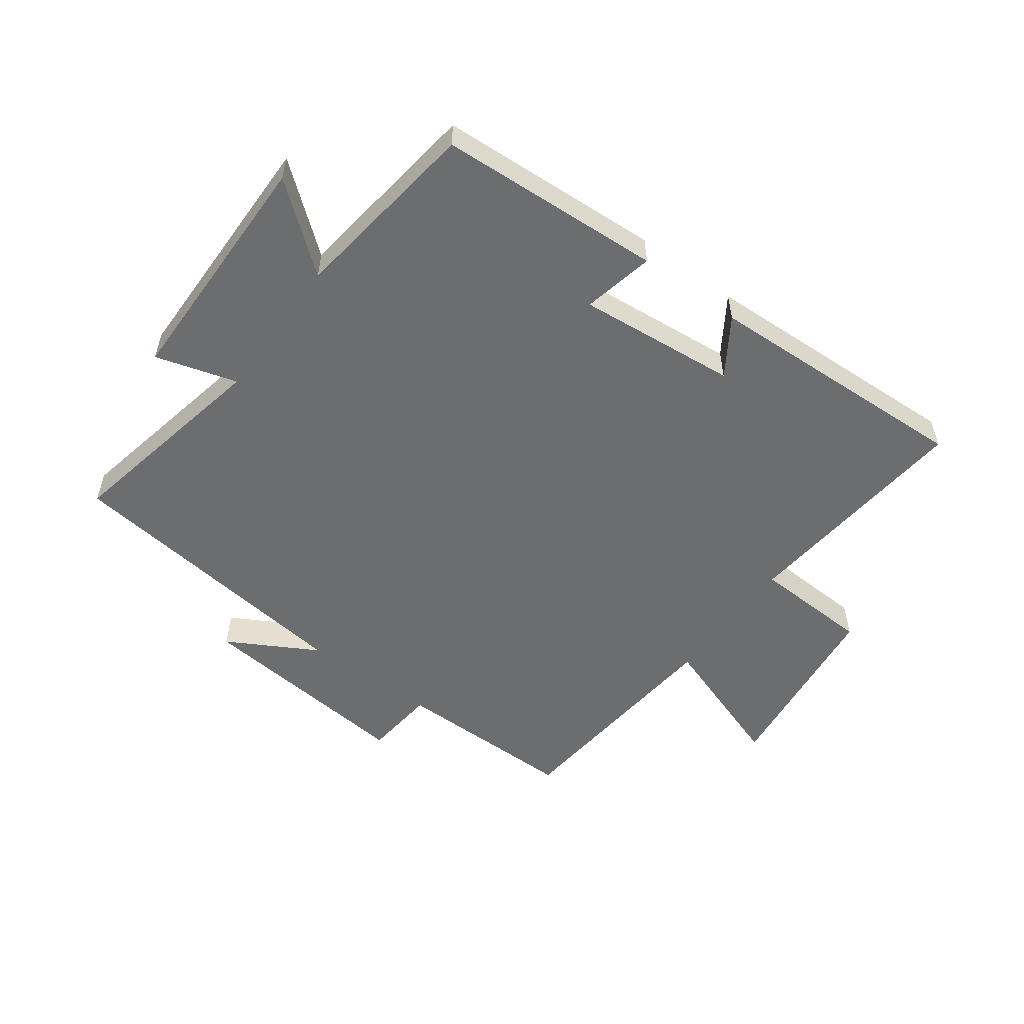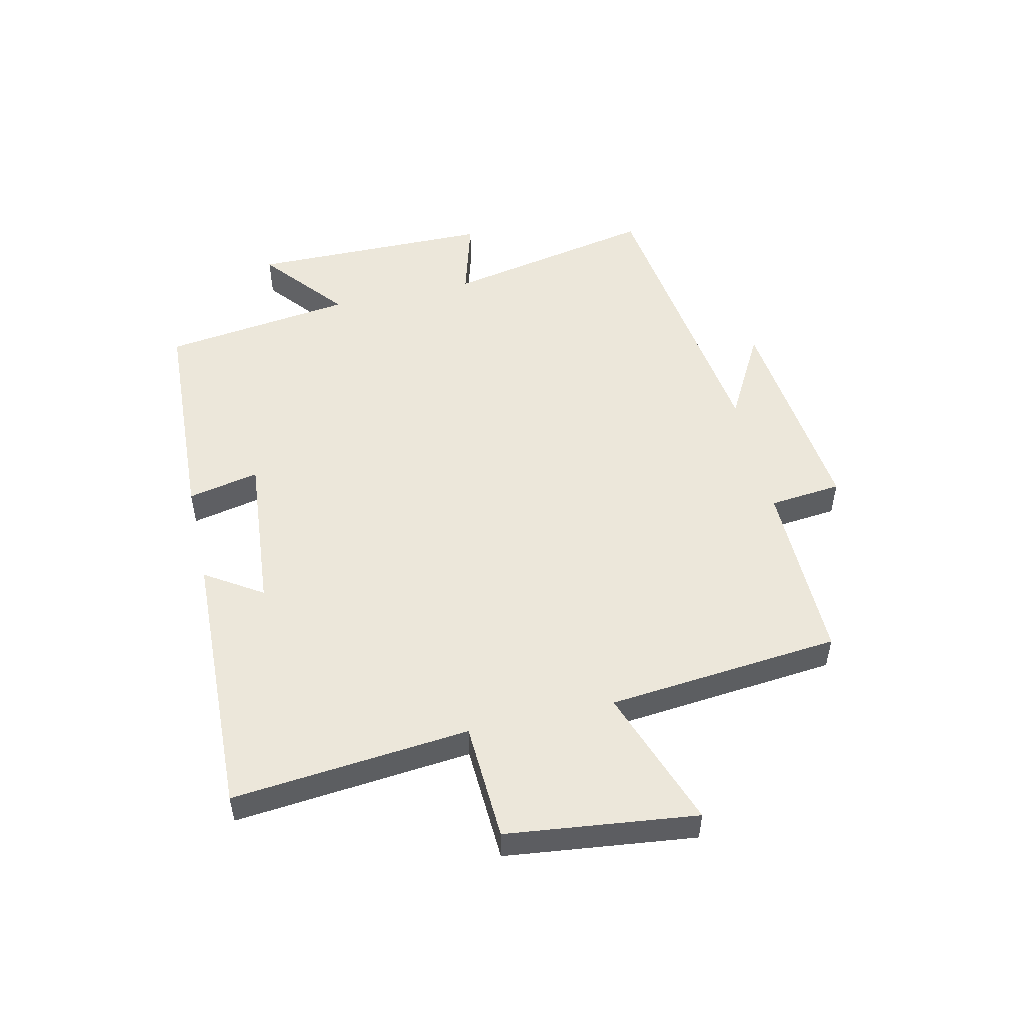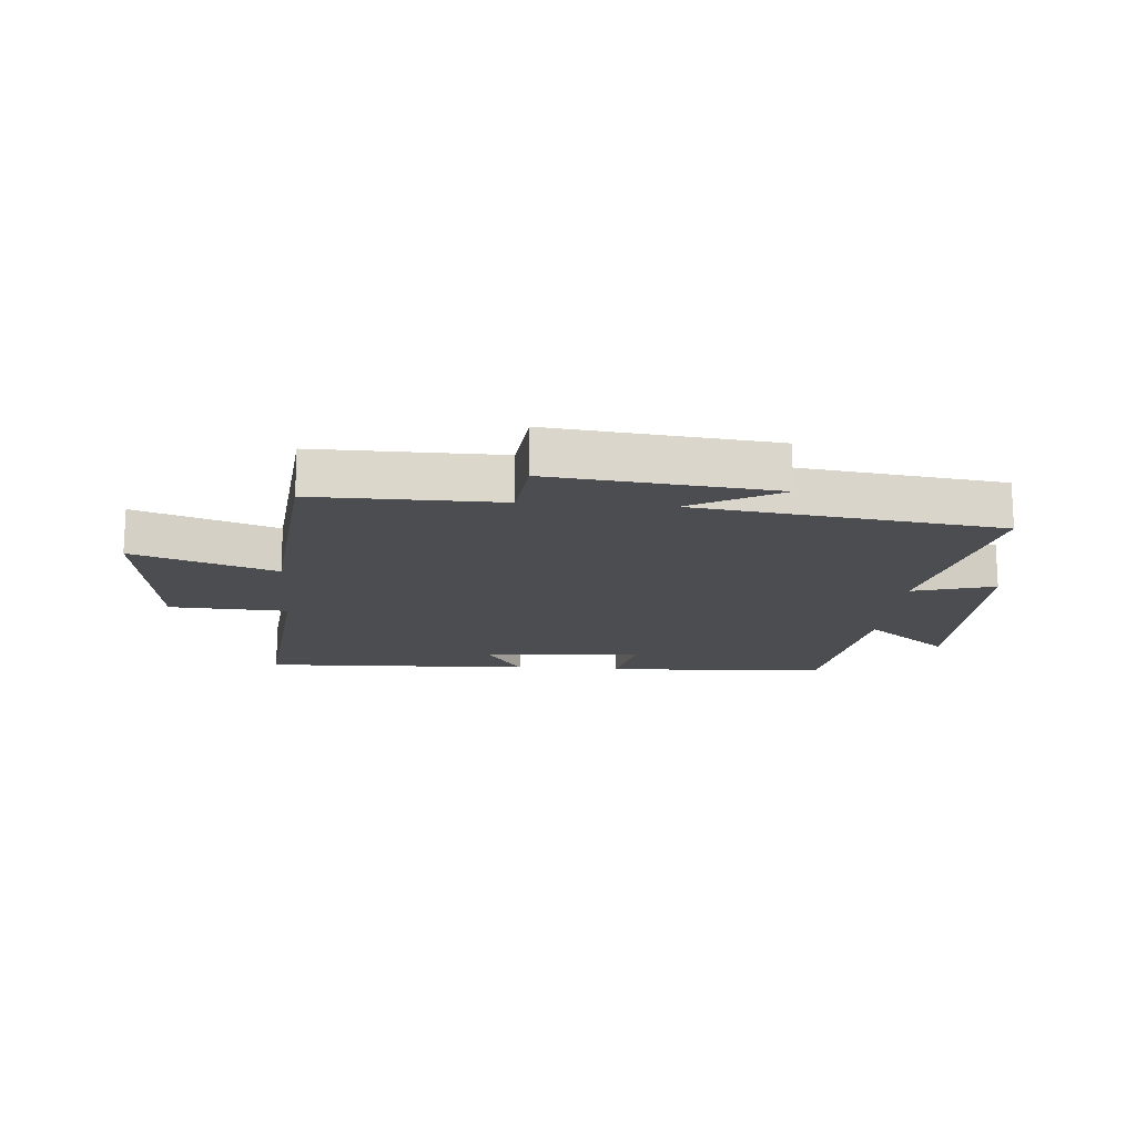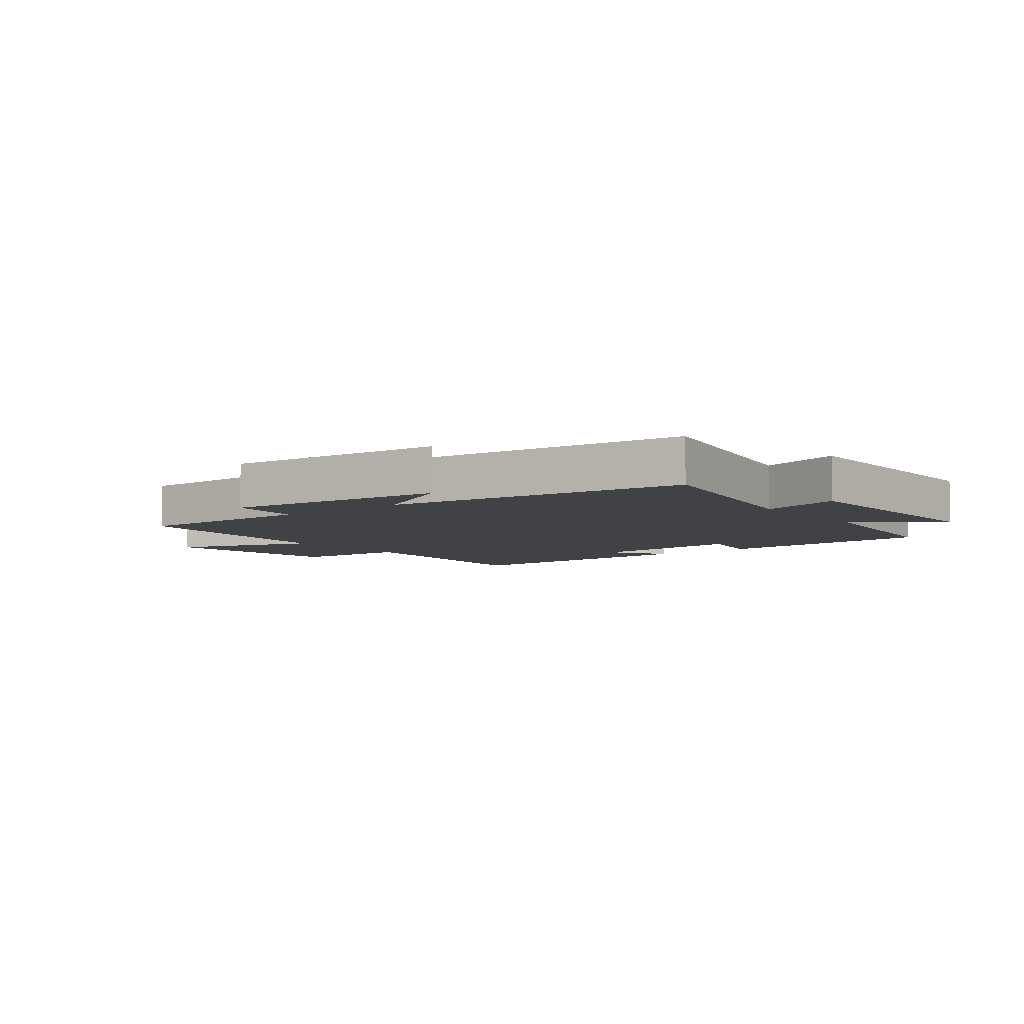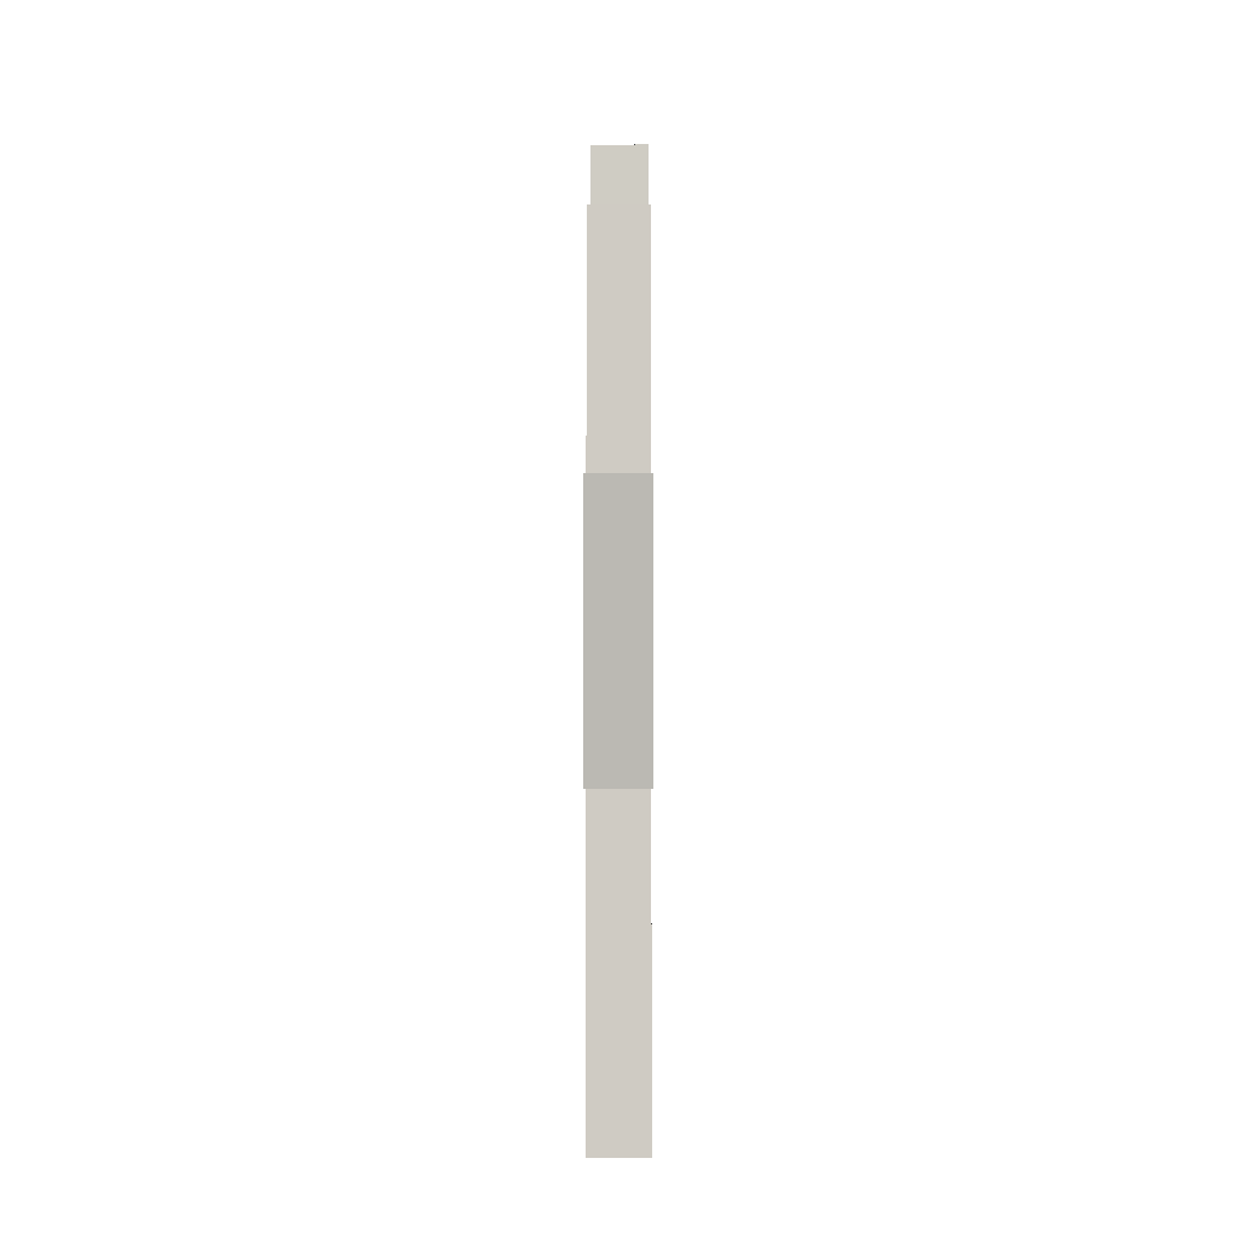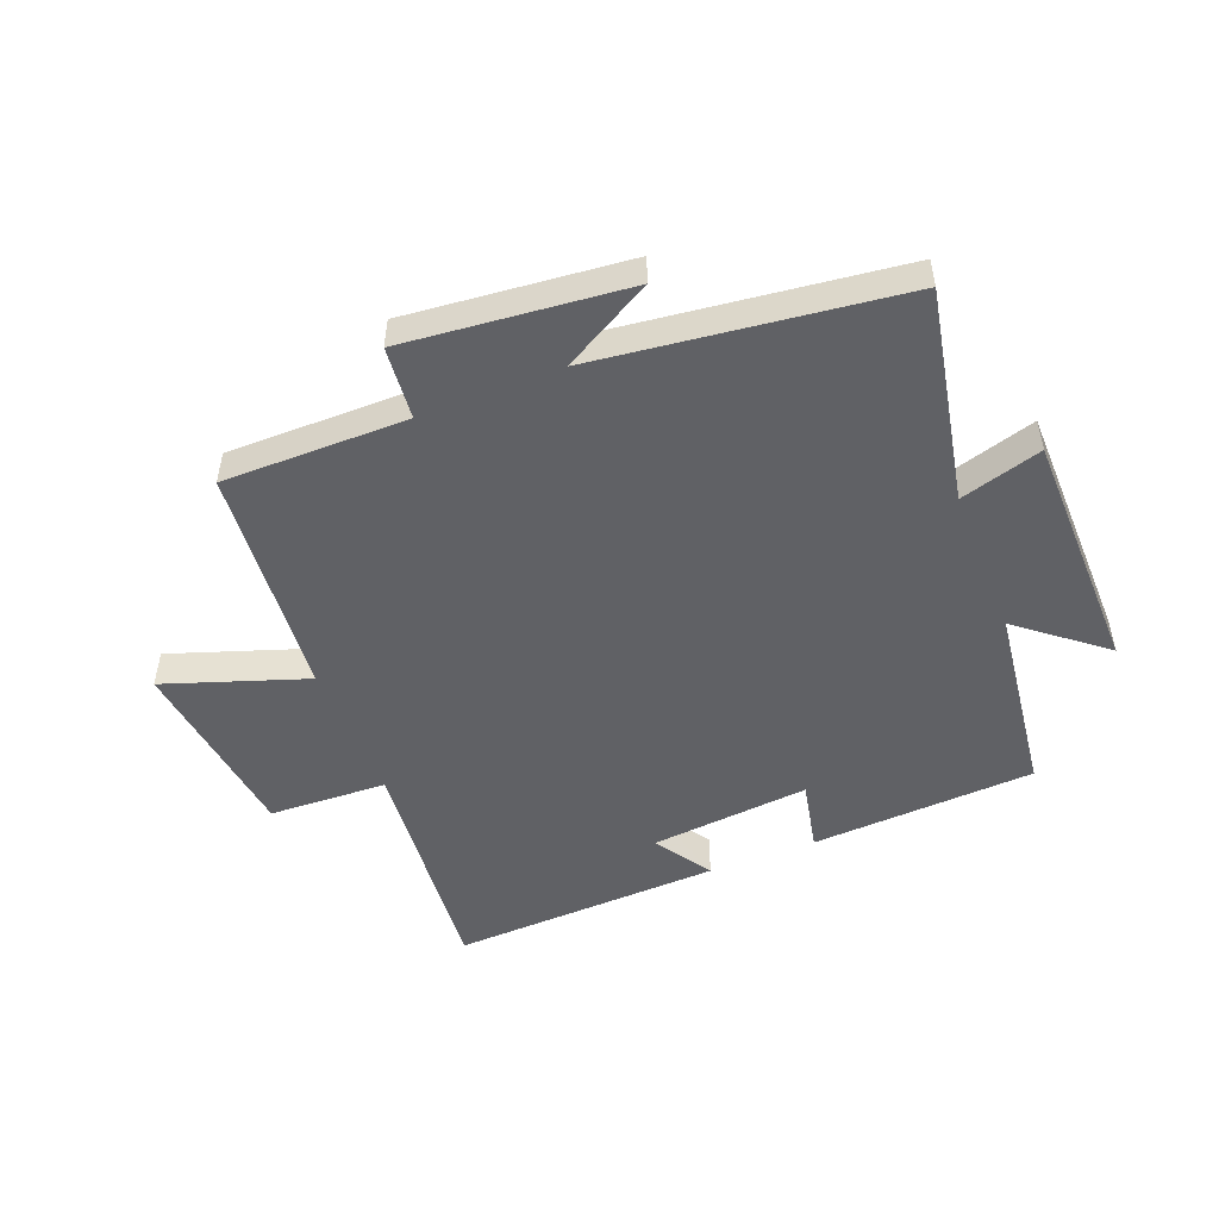
<metadata>
{"format":"obj","ext":"obj","renderer":"f3d","projection":"perspective","resolution":1024,"background":"white","views":[{"elev":-53.9,"azim":143.8,"up":"+Y"},{"elev":51.2,"azim":-103.0,"up":"+Y"},{"elev":-15.9,"azim":-4.8,"up":"+Y"},{"elev":-6.2,"azim":38.2,"up":"+Y"},{"elev":0.2,"azim":-89.9,"up":"+Z"},{"elev":-49.9,"azim":21.8,"up":"+Y"}]}
</metadata>
<code>
v -0.464 0.07 0.502
v -0.159 0.07 0.5
v -0.147 0.07 0.62
v 0.219 0.07 0.582
v 0.071 0.07 0.5
v 0.571 0.07 0.436
v 0.5 0.07 0.085
v 0.635 0.07 0.124
v 0.639 0.07 -0.278
v 0.5 0.07 -0.165
v 0.458 0.07 -0.481
v 0.088 0.07 -0.5
v 0.113 0.07 -0.382
v -0.151 0.07 -0.406
v -0.09 0.07 -0.5
v -0.537 0.07 -0.517
v -0.5 0.07 -0.125
v -0.695 0.07 -0.116
v -0.733 0.07 0.198
v -0.5 0.07 0.117
v -0.464 0 0.502
v -0.159 0 0.5
v -0.147 0 0.62
v 0.219 0 0.582
v 0.071 0 0.5
v 0.571 0 0.436
v 0.5 0 0.085
v 0.635 0 0.124
v 0.639 0 -0.278
v 0.5 0 -0.165
v 0.458 0 -0.481
v 0.088 0 -0.5
v 0.113 0 -0.382
v -0.151 0 -0.406
v -0.09 0 -0.5
v -0.537 0 -0.517
v -0.5 0 -0.125
v -0.695 0 -0.116
v -0.733 0 0.198
v -0.5 0 0.117
f 17 18 19 20
f 17 20 1 2
f 14 15 16 17
f 13 14 17 2
f 10 11 12 13
f 10 13 2 3
f 7 8 9 10
f 7 10 3
f 5 6 7
f 5 7 3
f 3 4 5
f 40 39 38 37
f 22 21 40 37
f 37 36 35 34
f 22 37 34 33
f 33 32 31 30
f 23 22 33 30
f 30 29 28 27
f 23 30 27
f 27 26 25
f 23 27 25
f 25 24 23
f 1 21 22 2
f 2 22 23 3
f 3 23 24 4
f 4 24 25 5
f 5 25 26 6
f 6 26 27 7
f 7 27 28 8
f 8 28 29 9
f 9 29 30 10
f 10 30 31 11
f 11 31 32 12
f 12 32 33 13
f 13 33 34 14
f 14 34 35 15
f 15 35 36 16
f 16 36 37 17
f 17 37 38 18
f 18 38 39 19
f 19 39 40 20
f 20 40 21 1

</code>
